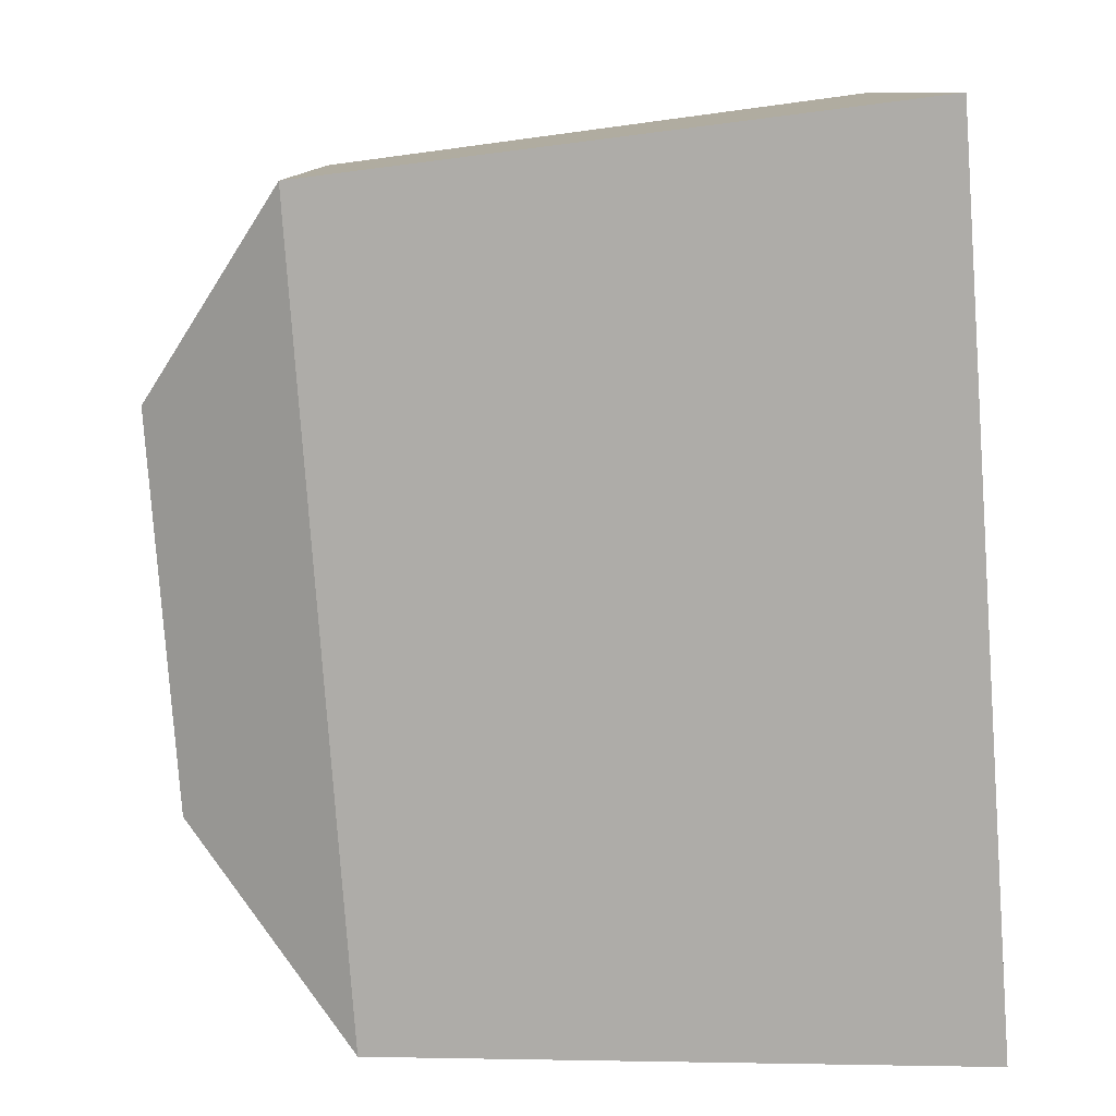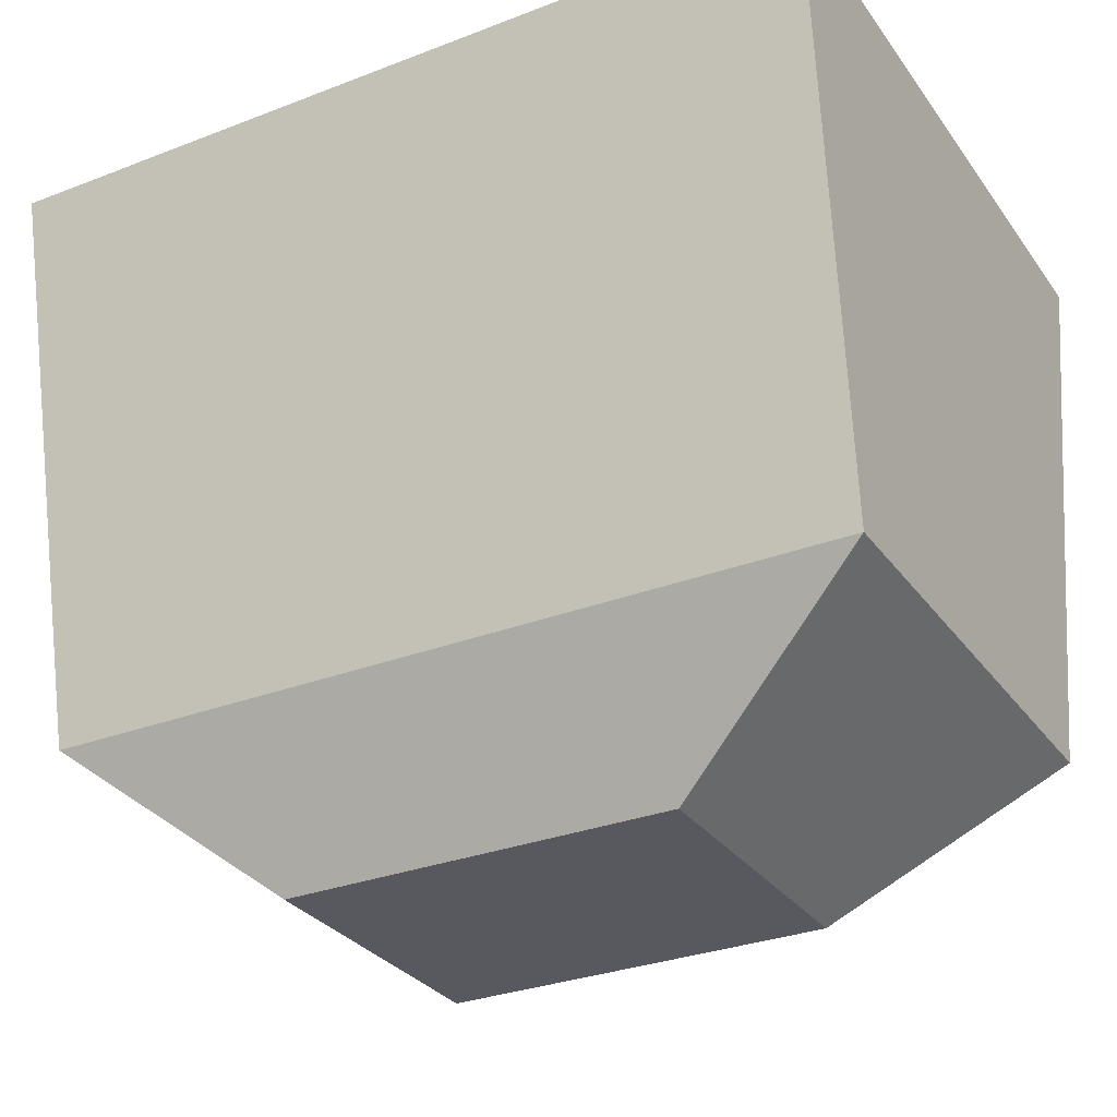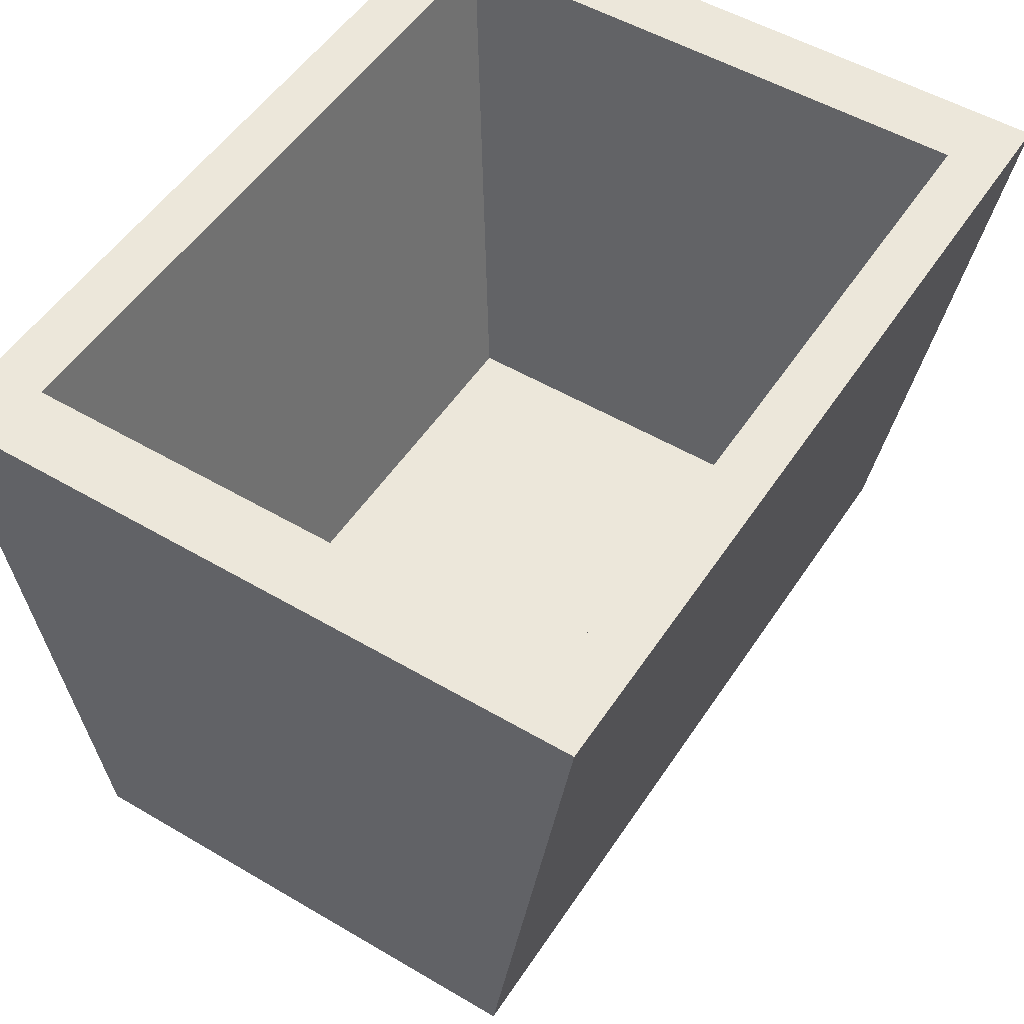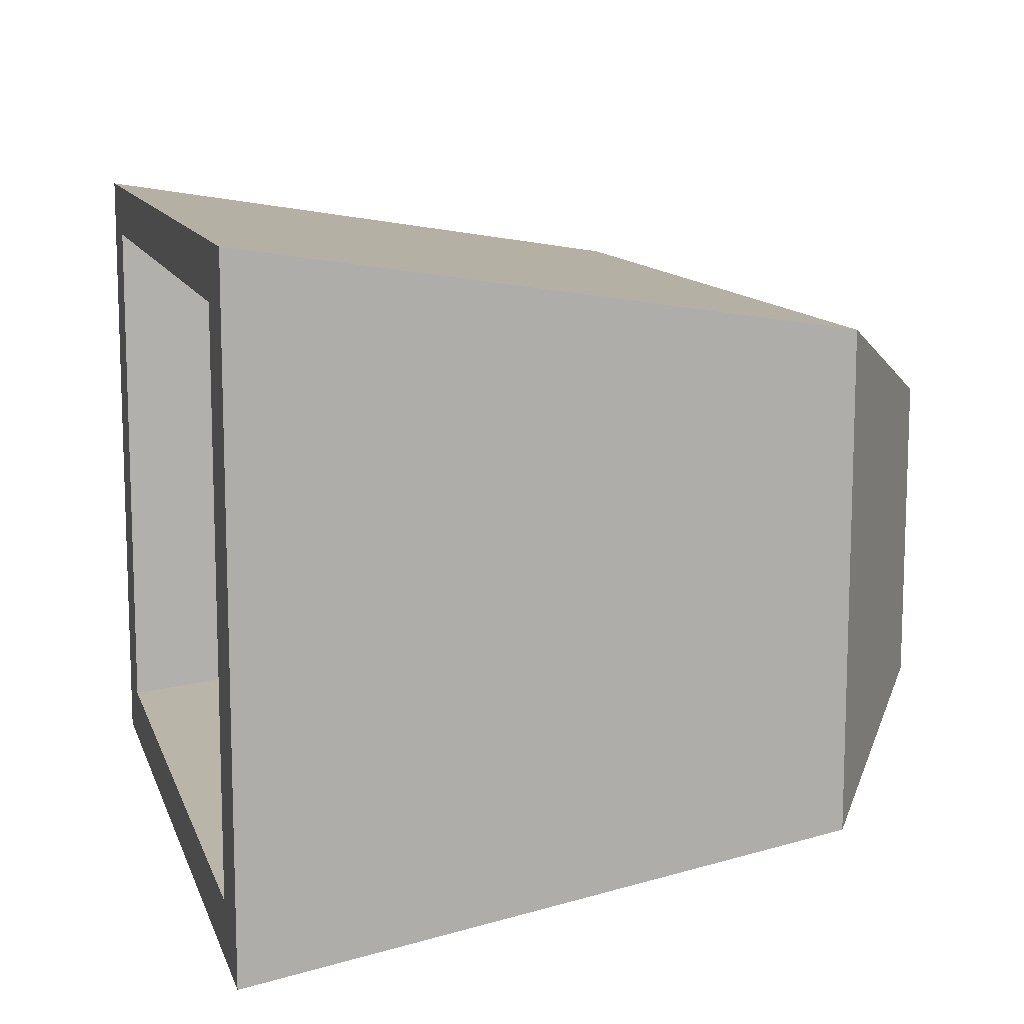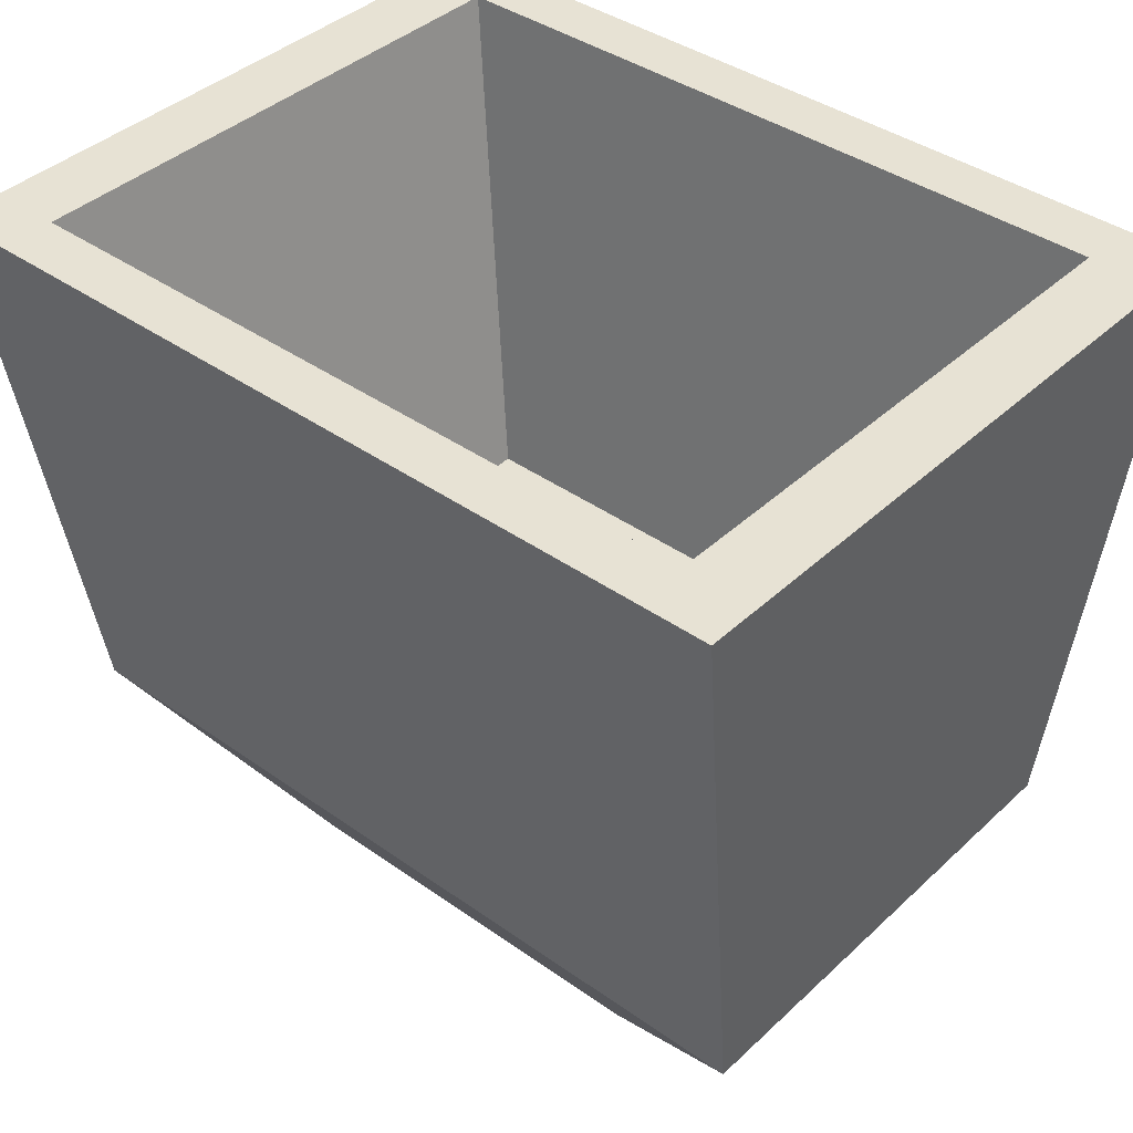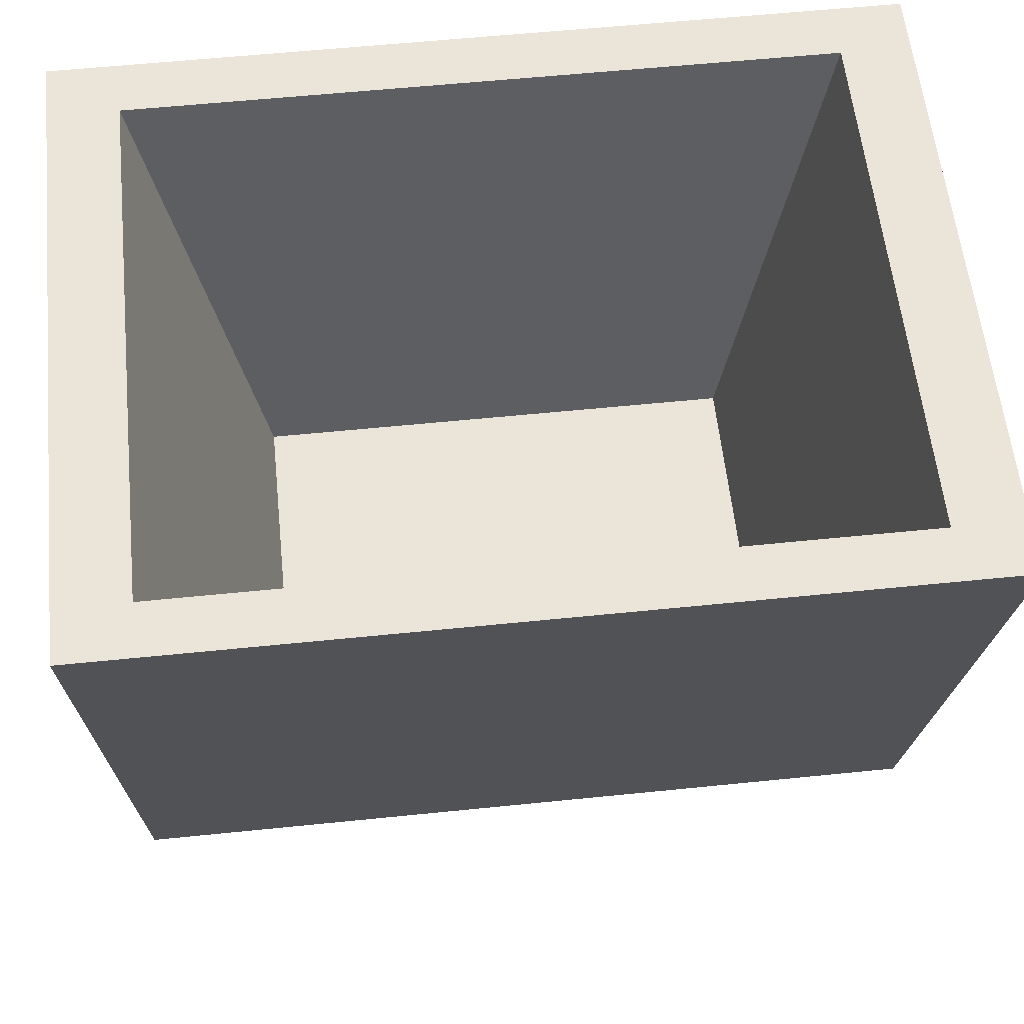
<metadata>
{"format":"obj","ext":"obj","renderer":"f3d","projection":"perspective","resolution":1024,"background":"white","views":[{"elev":-79.7,"azim":94.1,"up":"+Z"},{"elev":-30.3,"azim":-150.8,"up":"+Y"},{"elev":51.9,"azim":-57.5,"up":"+Y"},{"elev":11.6,"azim":-105.2,"up":"+Z"},{"elev":39.9,"azim":41.2,"up":"+Y"},{"elev":59.0,"azim":-6.0,"up":"+Y"}]}
</metadata>
<code>
o Cube
v 1.711 1.244 -1.325
v 1.71 1.244 1.325
v -1.711 1.244 1.325
v -1.711 1.244 -1.325
v -1.426 1.244 1.108
v -1.426 1.244 -1.094
v 1.428 1.244 1.108
v 1.428 1.244 -1.094
v 1.005 -0.6696 -0.7667
v 1.005 -0.6696 0.781
v -1.004 -0.6696 -0.7667
v -1.004 -0.6696 0.781
v 0.7849 -1.718 0.5911
v 0.7849 -1.718 -0.5916
v -0.785 -1.718 -0.5916
v -0.785 -1.718 0.5911
v -1.646 -1.099 0.9604
v -1.646 -1.099 -0.9604
v 1.575 -1.099 0.9604
v 1.575 -1.099 -0.9604
f 4 3 5 6
f 3 2 7 5
f 1 4 6 8
f 2 1 8 7
f 7 8 9 10
f 8 6 11 9
f 5 7 10 12
f 6 5 12 11
f 9 11 12 10
f 14 13 16 15
f 17 3 4 18
f 20 14 15 18
f 1 20 18 4
f 20 1 2 19
f 19 2 3 17
f 13 19 17 16
f 19 13 14 20
f 18 15 16 17

</code>
